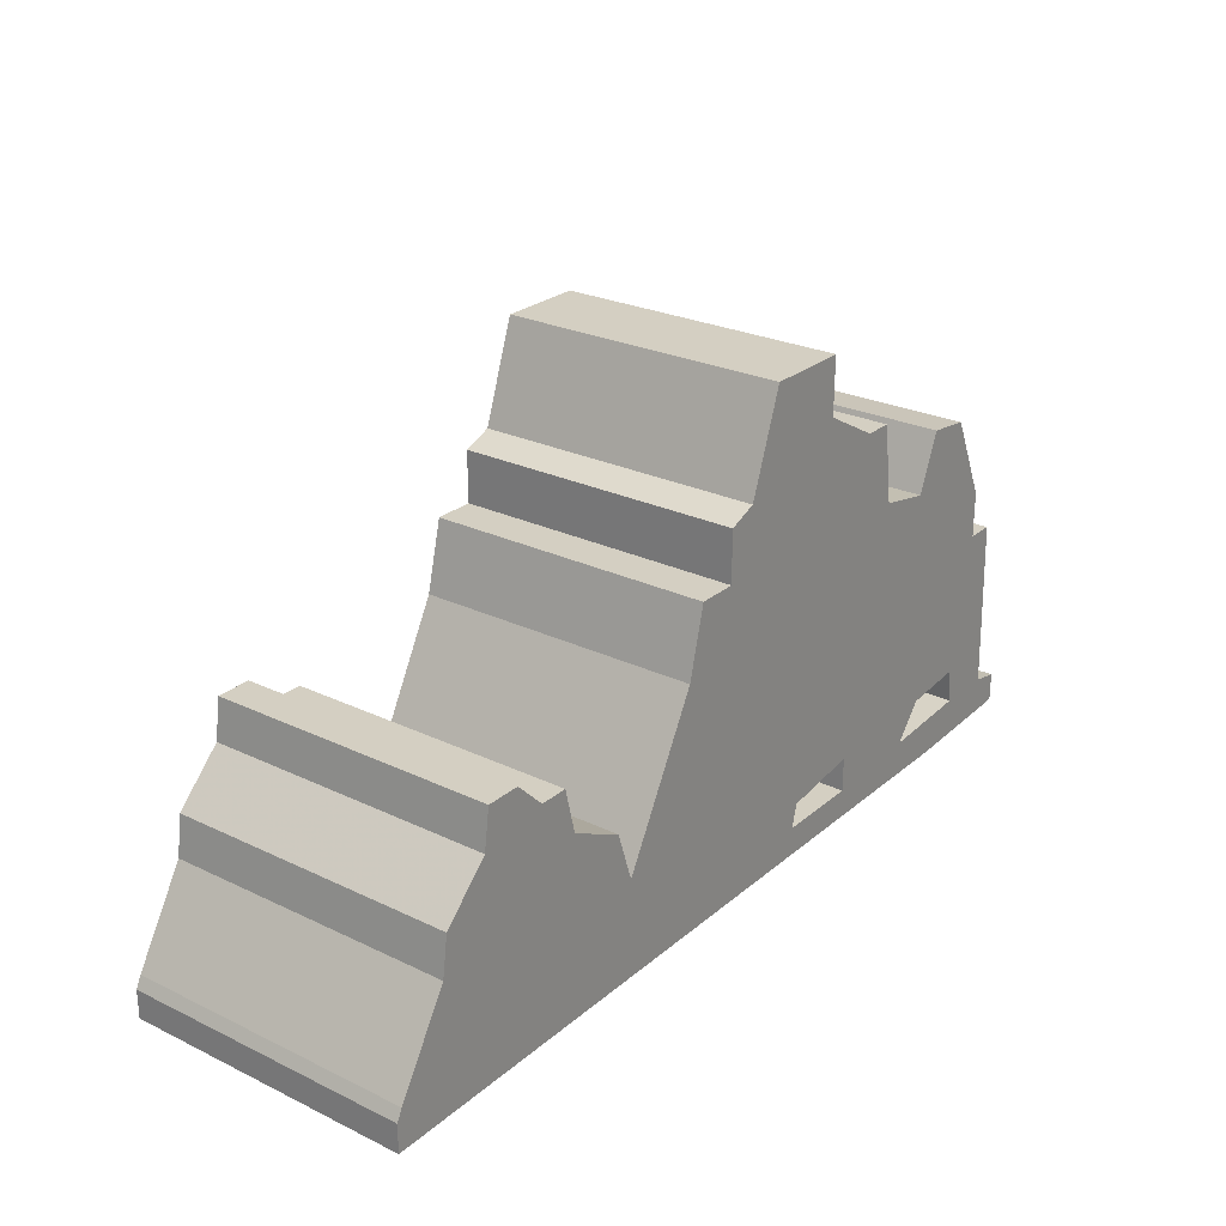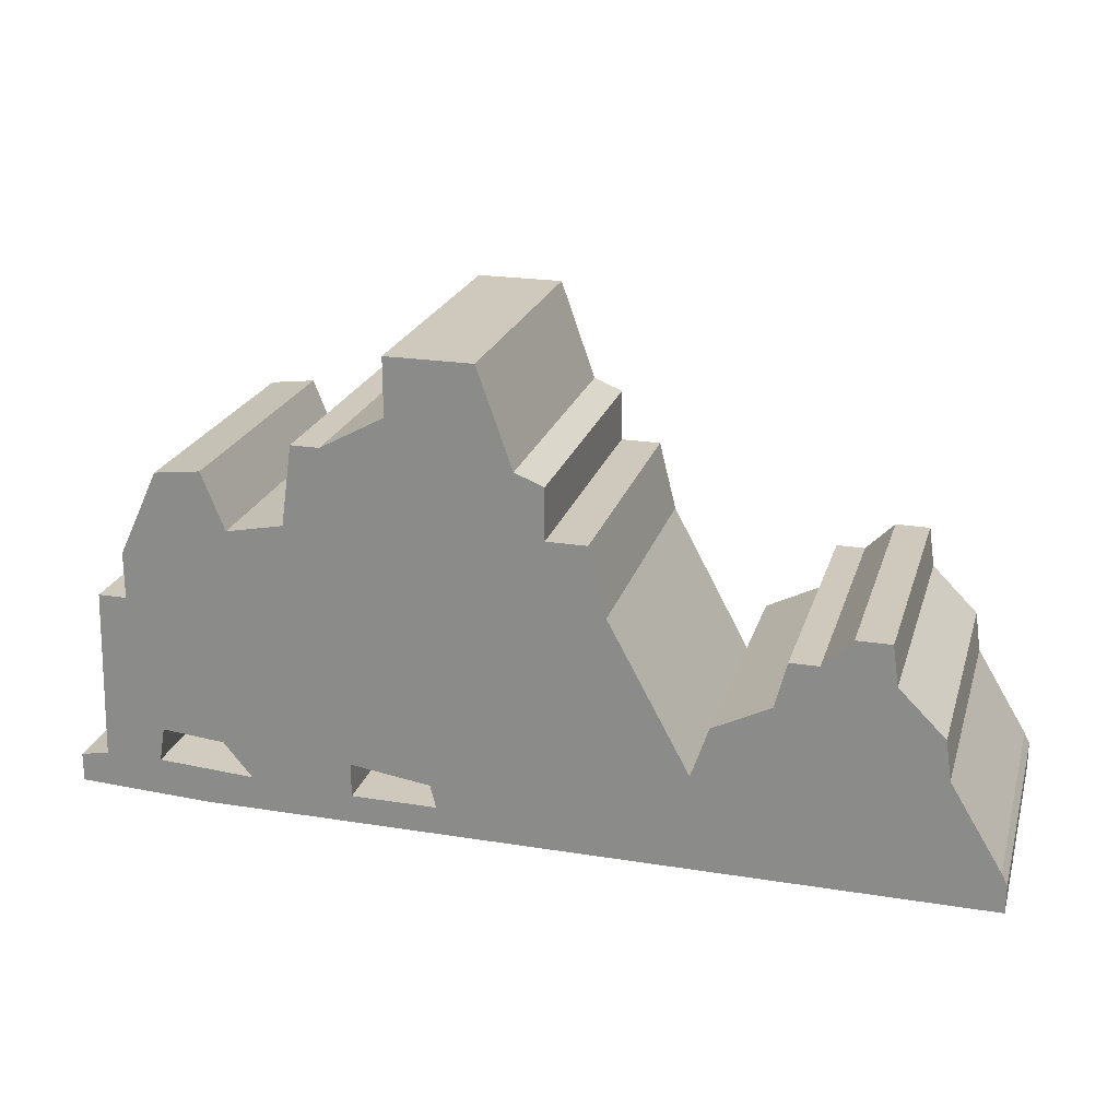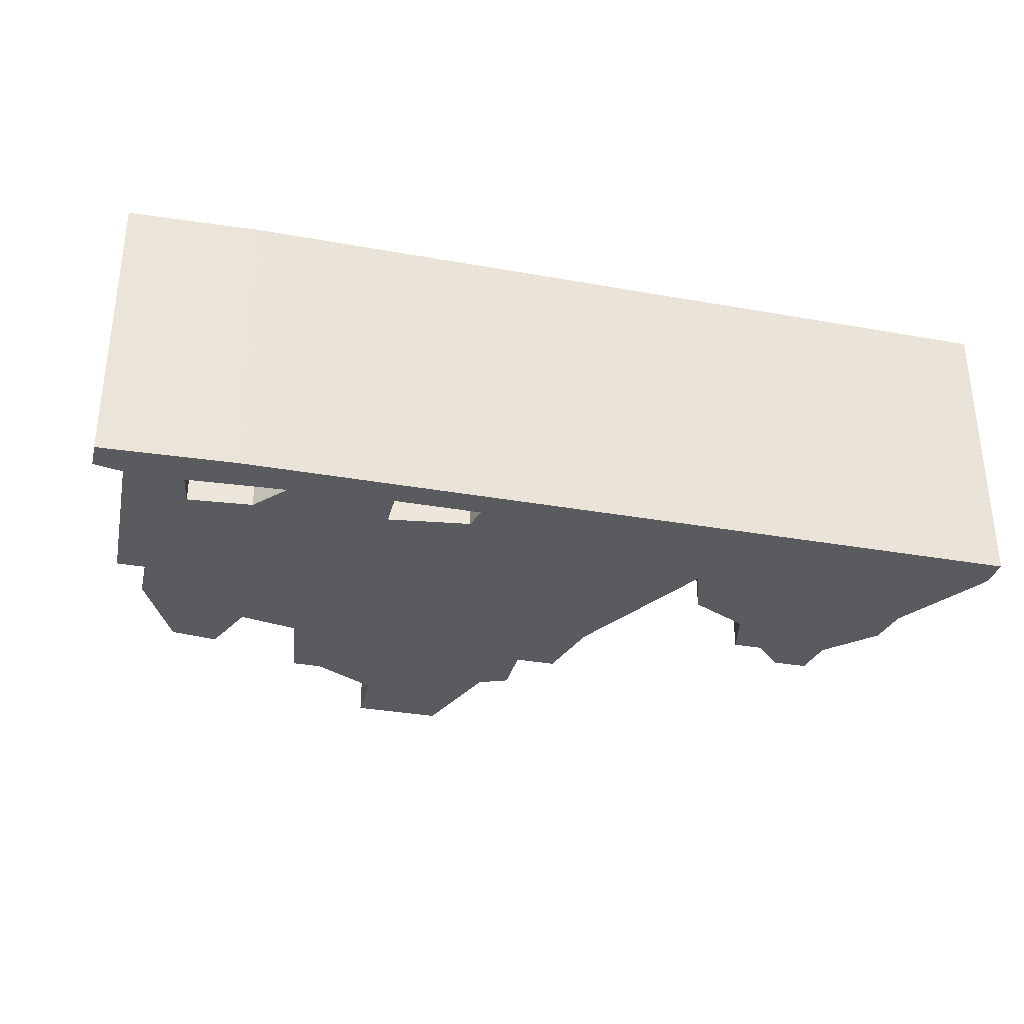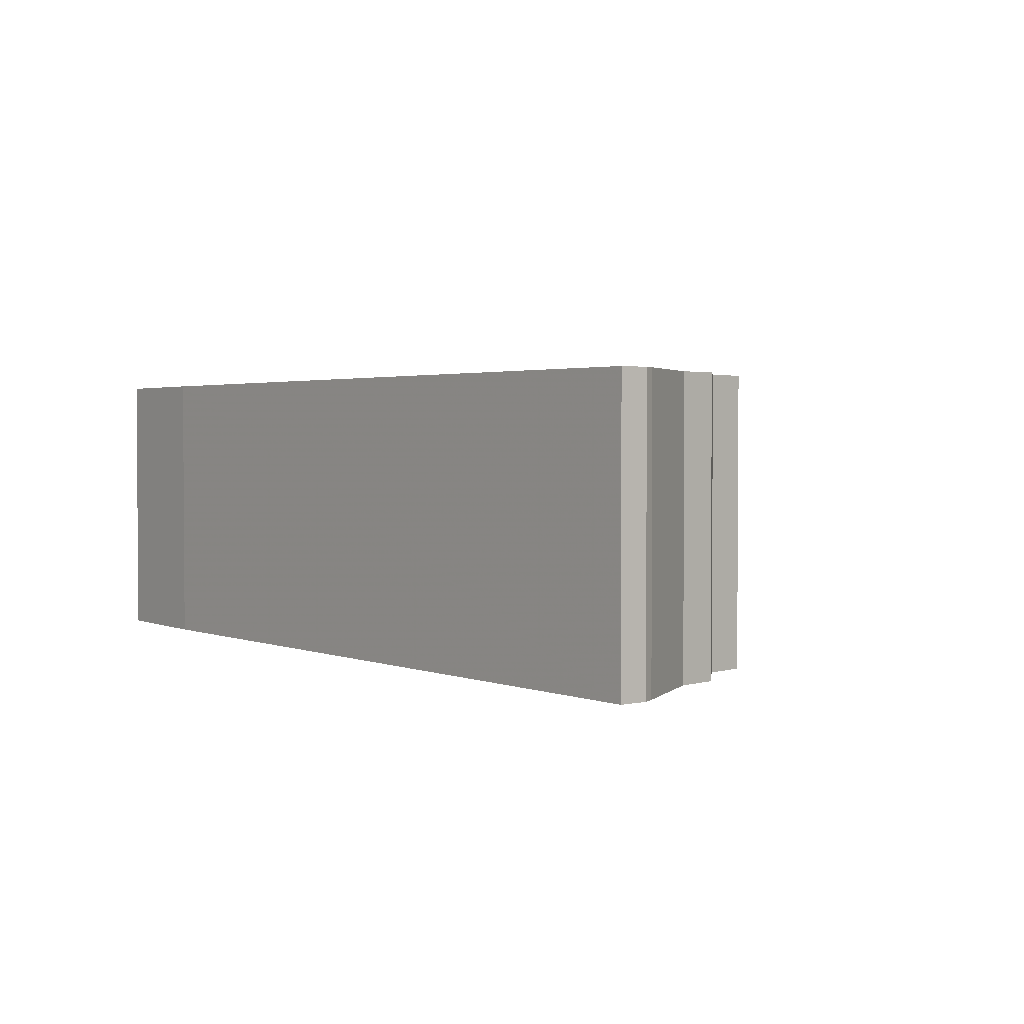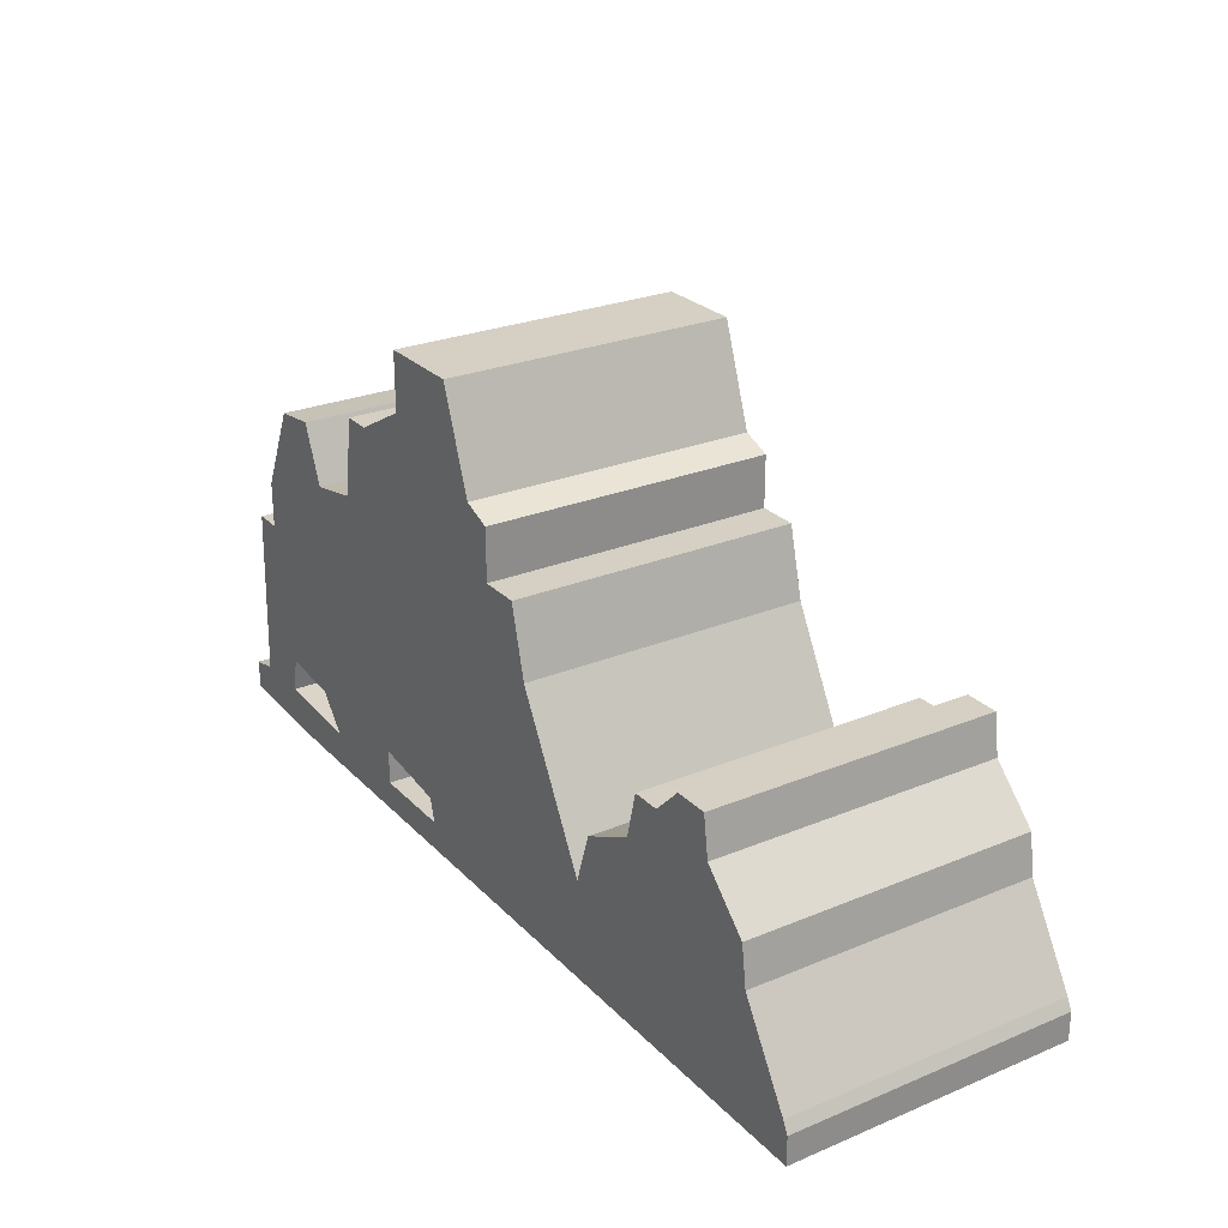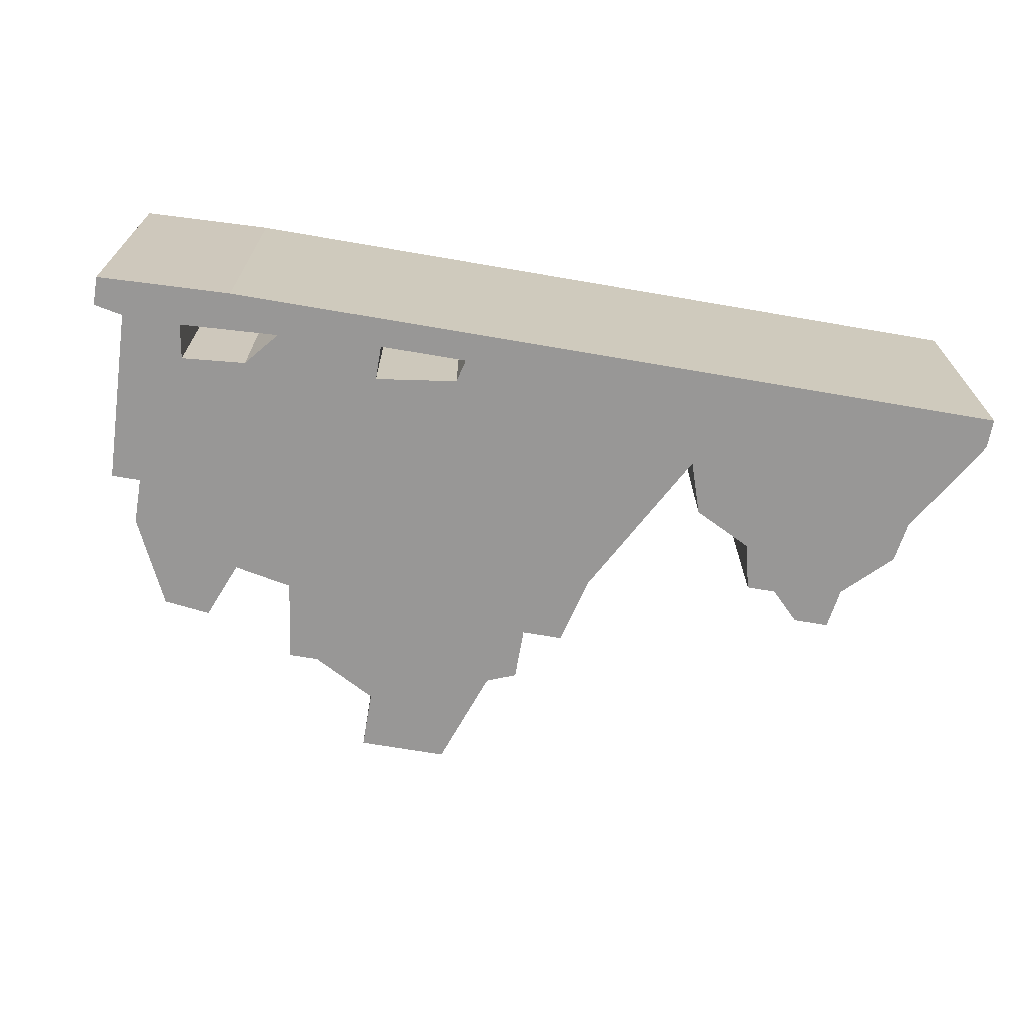
<metadata>
{"format":"obj","ext":"obj","renderer":"f3d","projection":"perspective","resolution":1024,"background":"white","views":[{"elev":25.8,"azim":127.3,"up":"+Y"},{"elev":22.5,"azim":15.4,"up":"+Y"},{"elev":-32.6,"azim":-14.0,"up":"+Z"},{"elev":2.3,"azim":52.1,"up":"+Z"},{"elev":26.1,"azim":56.8,"up":"+Y"},{"elev":-68.3,"azim":-9.8,"up":"+Z"}]}
</metadata>
<code>
g sbg_iceland_dm_Barrier02_s
v -0.21 0.73 0
v -0.32 0.67 0
v -0.37 0.67 0
v -0.39 0.53 0
v -0.49 0.51 0
v -0.53 0.61 0
v -0.61 0.6 0
v -0.68 0.45 0
v -0.68 0.37 0
v -0.73 0.37 0
v -0.74 0.07 0
v -0.79 0.06 0
v -0.79 0.01 0
v -0.56 0 0
v 0.8 0 0
v 0.8 0.05 0
v 0.79 0.07 0
v 0.7 0.22 0
v 0.69 0.29 0
v 0.61 0.37 0
v 0.6 0.44 0
v 0.54 0.44 0
v 0.49 0.39 0
v 0.44 0.39 0
v 0.42 0.31 0
v 0.32 0.26 0
v 0.29 0.17 0
v 0.15 0.43 0
v 0.12 0.55 0
v 0.05 0.55 0
v 0.05 0.64 0
v -0 0.66 0
v -0.06 0.83 0
v -0.21 0.83 0
v -0.15 0.09 0
v -0.14 0.05 0
v -0.29 0.05 0
v -0.29 0.11 0
v -0.52 0.12 0
v -0.47 0.06 0
v -0.64 0.07 0
v -0.63 0.13 0
v -0.21 0.73 0.5
v -0.32 0.67 0.5
v -0.37 0.67 0.5
v -0.39 0.53 0.5
v -0.49 0.51 0.5
v -0.53 0.61 0.5
v -0.61 0.6 0.5
v -0.68 0.45 0.5
v -0.68 0.37 0.5
v -0.73 0.37 0.5
v -0.74 0.07 0.5
v -0.79 0.06 0.5
v -0.79 0.01 0.5
v -0.56 0 0.5
v 0.8 0 0.5
v 0.8 0.05 0.5
v 0.79 0.07 0.5
v 0.7 0.22 0.5
v 0.69 0.29 0.5
v 0.61 0.37 0.5
v 0.6 0.44 0.5
v 0.54 0.44 0.5
v 0.49 0.39 0.5
v 0.44 0.39 0.5
v 0.42 0.31 0.5
v 0.32 0.26 0.5
v 0.29 0.17 0.5
v 0.15 0.43 0.5
v 0.12 0.55 0.5
v 0.05 0.55 0.5
v 0.05 0.64 0.5
v -0 0.66 0.5
v -0.06 0.83 0.5
v -0.21 0.83 0.5
v -0.15 0.09 0.5
v -0.14 0.05 0.5
v -0.29 0.05 0.5
v -0.29 0.11 0.5
v -0.52 0.12 0.5
v -0.47 0.06 0.5
v -0.64 0.07 0.5
v -0.63 0.13 0.5
g sbg_iceland_dm_Barrier02_s_0
f 34 33 1
f 32 31 30
f 33 32 1
f 30 29 28
f 32 30 1
f 35 30 28
f 27 26 25
f 25 24 23
f 25 23 20
f 21 20 22
f 27 25 18
f 20 23 22
f 25 20 18
f 20 19 18
f 27 18 17
f 27 17 15
f 17 16 15
f 40 37 14
f 41 40 14
f 13 41 14
f 11 10 42
f 9 8 5
f 10 9 42
f 42 9 39
f 8 7 5
f 7 6 5
f 4 3 2
f 4 2 30
f 9 5 39
f 38 4 35
f 39 38 40
f 38 39 4
f 5 4 39
f 2 1 30
f 11 42 41
f 12 11 13
f 38 37 40
f 11 41 13
f 14 37 36
f 15 14 36
f 27 15 36
f 35 28 27
f 36 35 27
f 4 30 35
f 34 75 33
f 75 34 76
f 1 76 34
f 76 1 43
f 31 72 30
f 72 31 73
f 32 73 31
f 73 32 74
f 33 74 32
f 74 33 75
f 29 70 28
f 70 29 71
f 30 71 29
f 71 30 72
f 26 67 25
f 67 26 68
f 27 68 26
f 68 27 69
f 24 65 23
f 65 24 66
f 25 66 24
f 66 25 67
f 21 62 20
f 62 21 63
f 22 63 21
f 63 22 64
f 23 64 22
f 64 23 65
f 19 60 18
f 60 19 61
f 20 61 19
f 61 20 62
f 18 59 17
f 59 18 60
f 16 57 15
f 57 16 58
f 17 58 16
f 58 17 59
f 41 82 40
f 82 41 83
f 14 55 13
f 55 14 56
f 11 52 10
f 52 11 53
f 9 50 8
f 50 9 51
f 10 51 9
f 51 10 52
f 39 84 42
f 84 39 81
f 8 49 7
f 49 8 50
f 6 47 5
f 47 6 48
f 7 48 6
f 48 7 49
f 3 44 2
f 44 3 45
f 4 45 3
f 45 4 46
f 35 80 38
f 80 35 77
f 40 81 39
f 81 40 82
f 5 46 4
f 46 5 47
f 2 43 1
f 43 2 44
f 42 83 41
f 83 42 84
f 12 53 11
f 53 12 54
f 13 54 12
f 54 13 55
f 38 79 37
f 79 38 80
f 37 78 36
f 78 37 79
f 15 56 14
f 56 15 57
f 28 69 27
f 69 28 70
f 36 77 35
f 77 36 78
f 43 75 76
f 72 73 74
f 43 74 75
f 70 71 72
f 43 72 74
f 70 72 77
f 67 68 69
f 65 66 67
f 62 65 67
f 64 62 63
f 60 67 69
f 64 65 62
f 60 62 67
f 60 61 62
f 59 60 69
f 57 59 69
f 57 58 59
f 56 79 82
f 56 82 83
f 56 83 55
f 84 52 53
f 47 50 51
f 84 51 52
f 81 51 84
f 47 49 50
f 47 48 49
f 44 45 46
f 72 44 46
f 81 47 51
f 77 46 80
f 82 80 81
f 46 81 80
f 81 46 47
f 72 43 44
f 83 84 53
f 55 53 54
f 82 79 80
f 55 83 53
f 78 79 56
f 78 56 57
f 78 57 69
f 69 70 77
f 69 77 78
f 77 72 46

</code>
